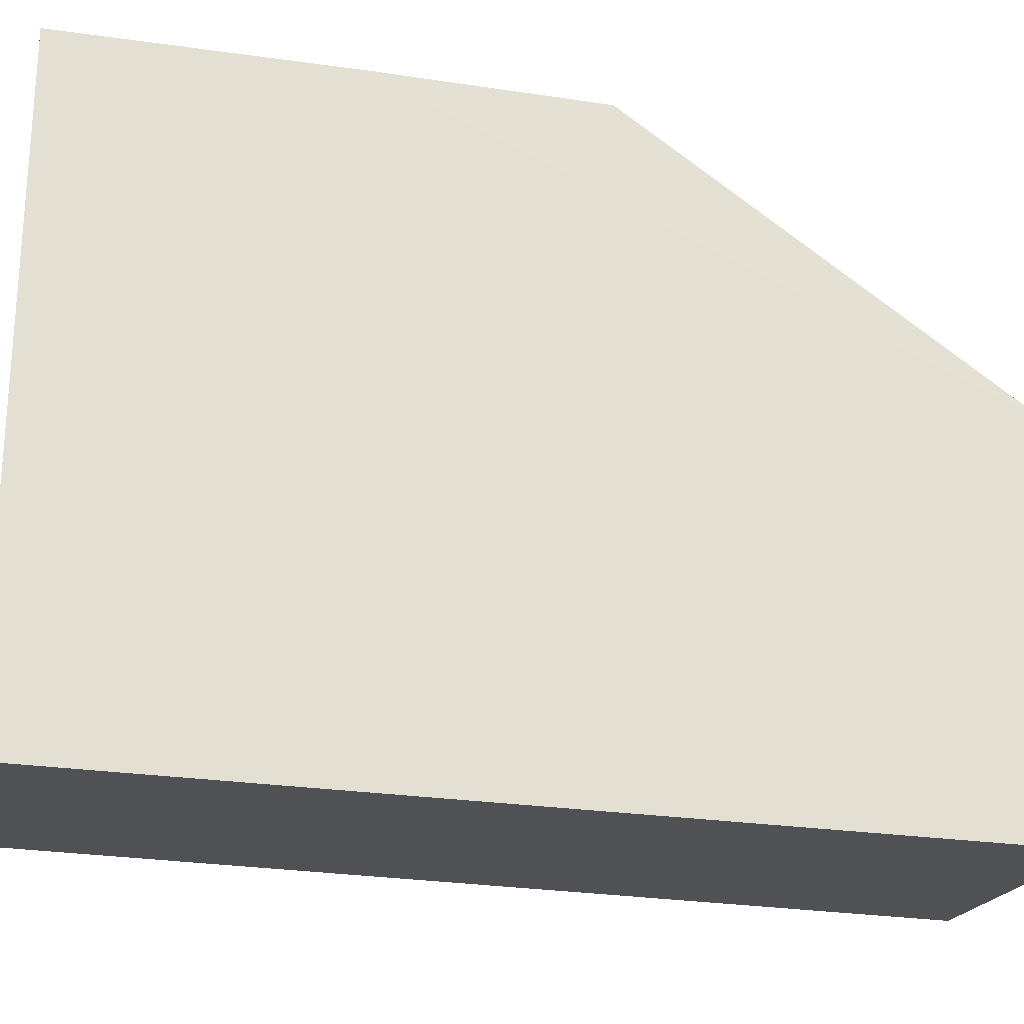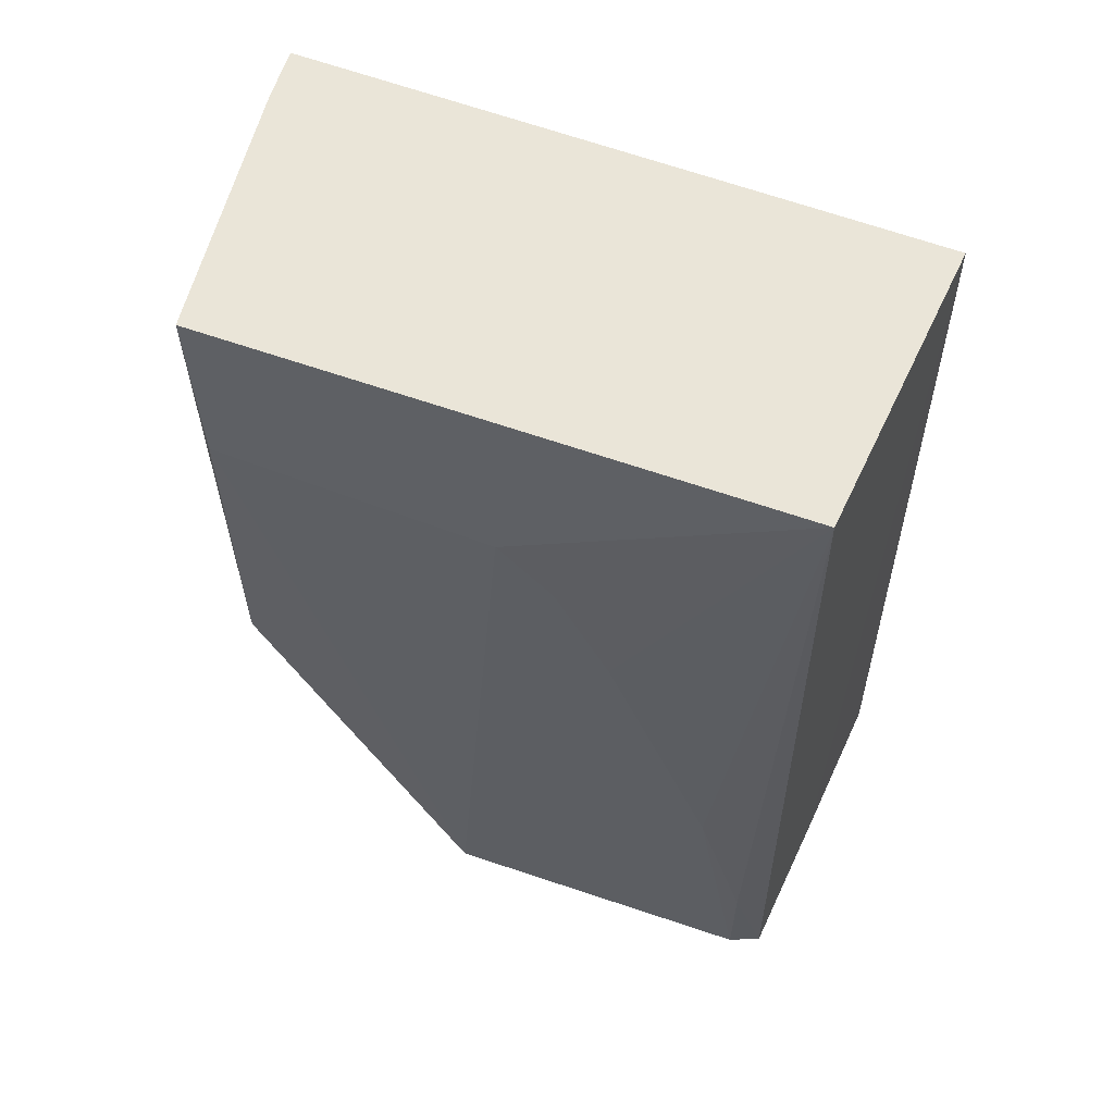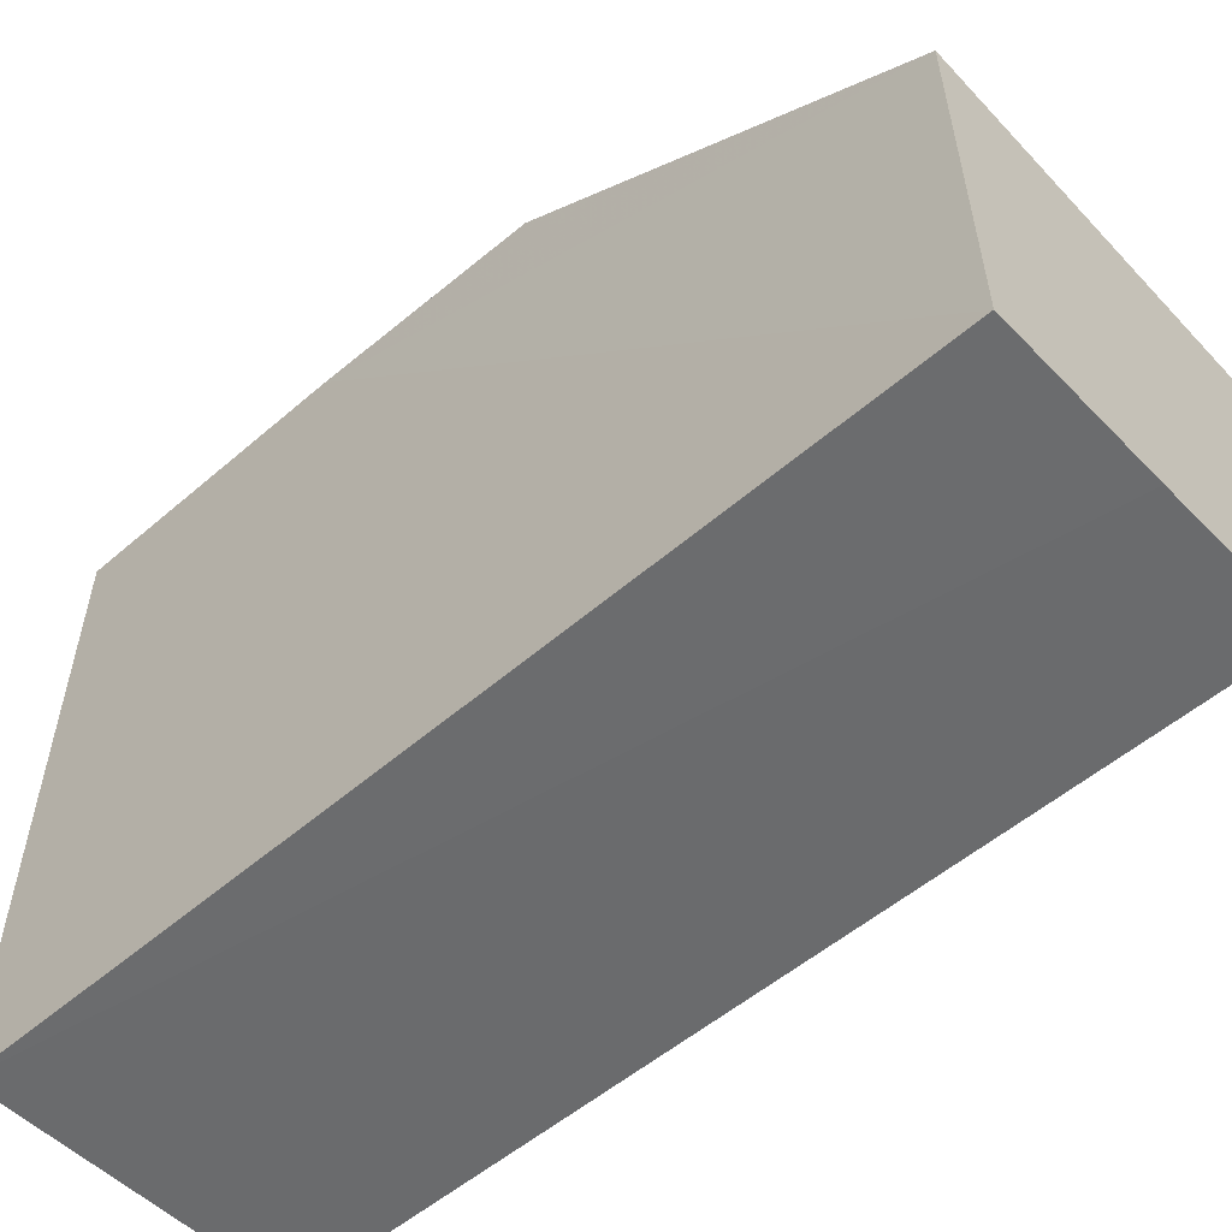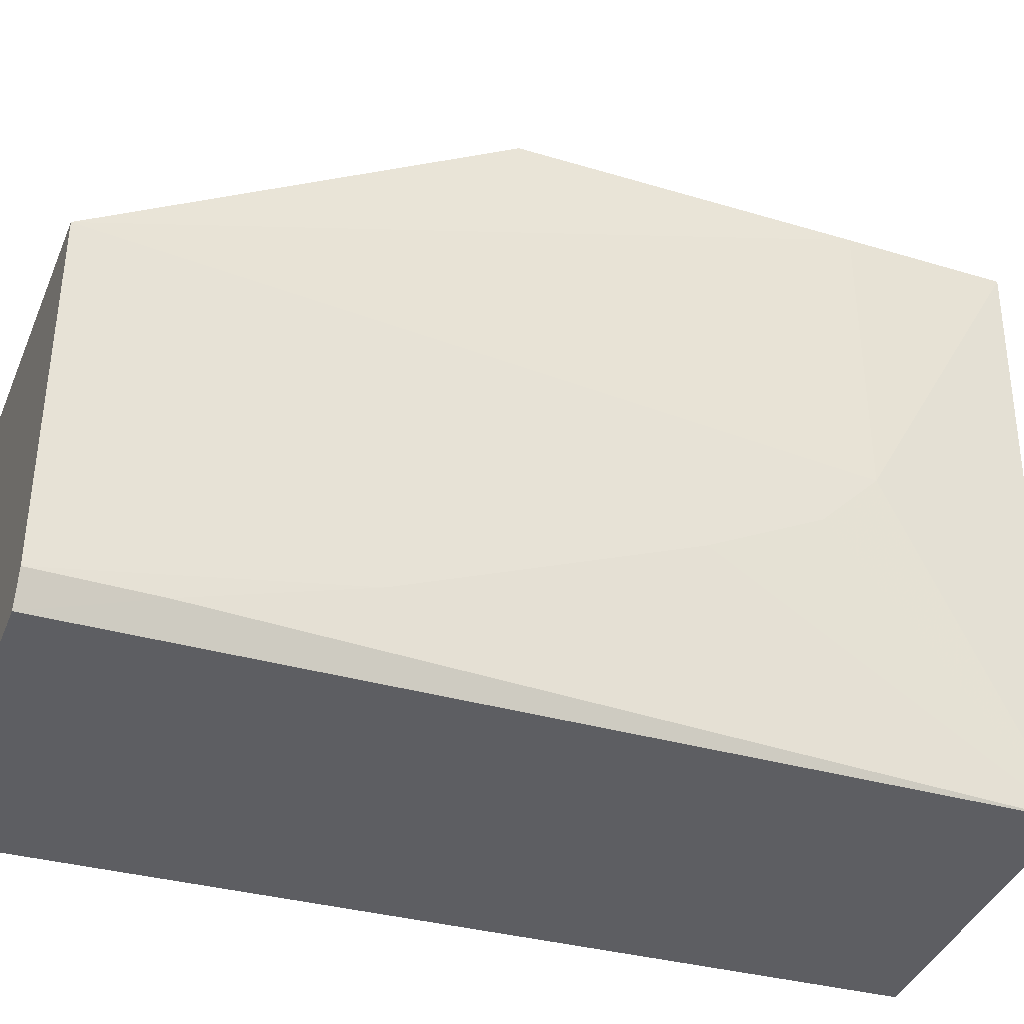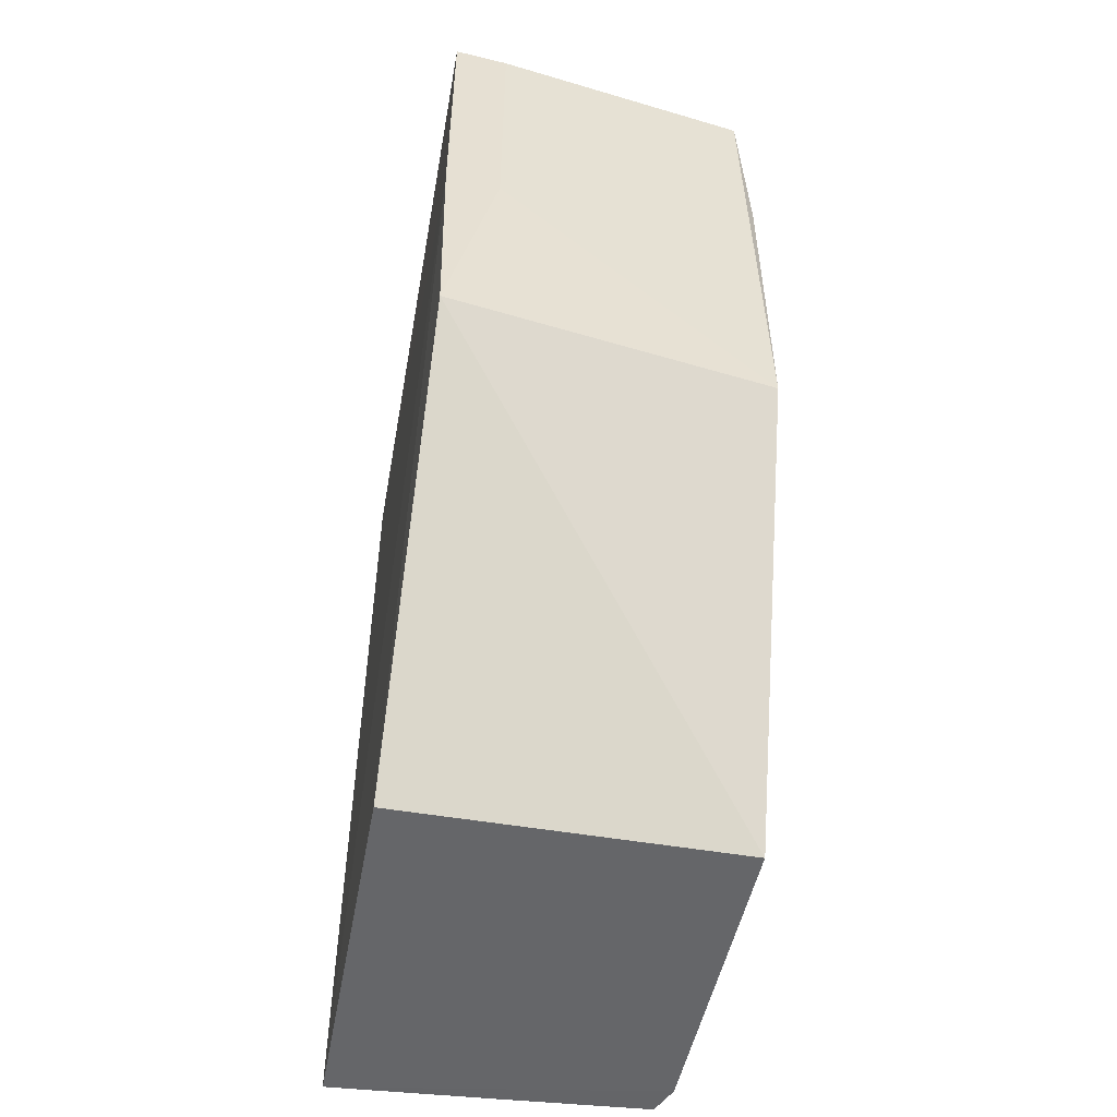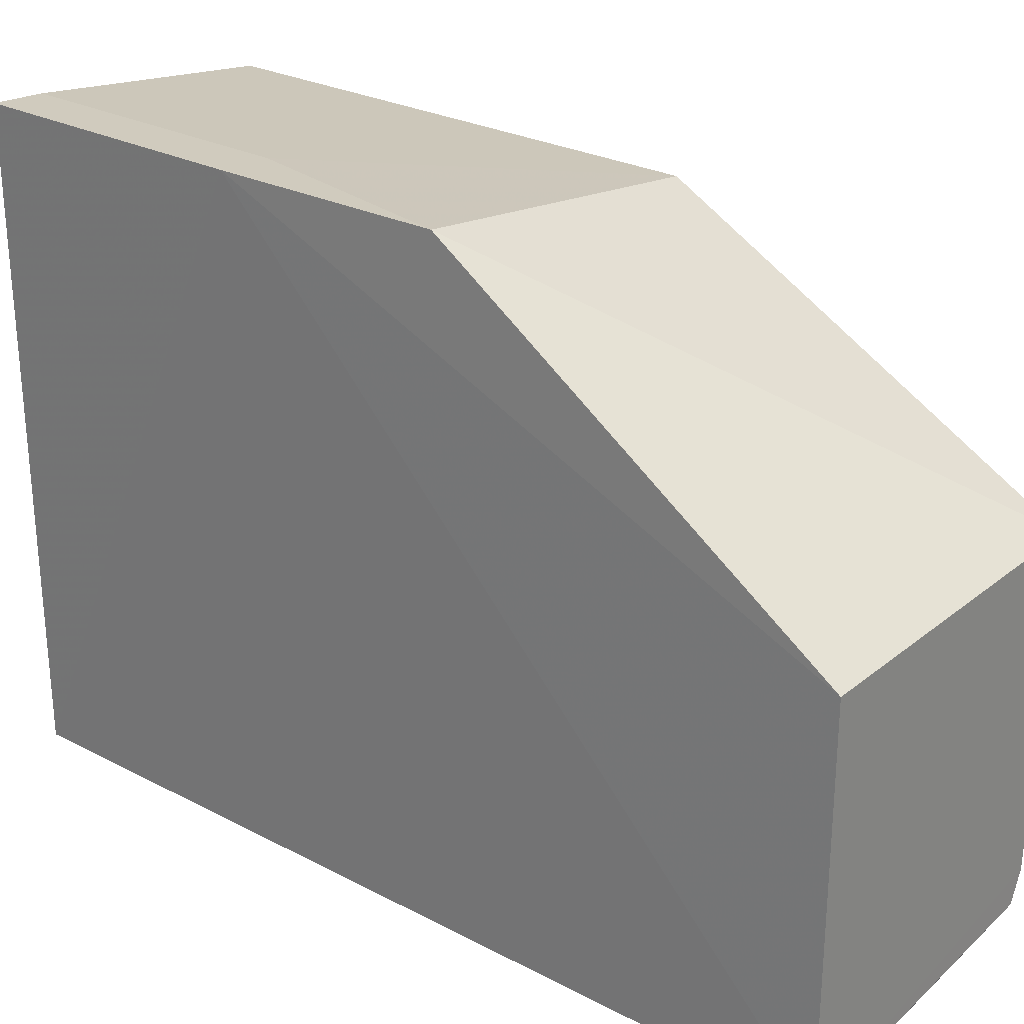
<metadata>
{"format":"obj","ext":"obj","renderer":"f3d","projection":"perspective","resolution":1024,"background":"white","views":[{"elev":-23.8,"azim":77.9,"up":"+Y"},{"elev":59.4,"azim":-69.0,"up":"+Z"},{"elev":-57.0,"azim":132.1,"up":"+Y"},{"elev":-36.1,"azim":-111.3,"up":"+Y"},{"elev":-51.8,"azim":169.7,"up":"+Z"},{"elev":26.2,"azim":128.6,"up":"+Y"}]}
</metadata>
<code>
v -0.07323 0.0259 0.1814
v -0.07344 -0.02391 0.1813
v -0.0735 -0.02502 0.1131
v -0.09989 0.004279 0.113
v -0.09786 0.0229 0.1814
v -0.09806 -0.02322 0.113
v -0.07354 0.004279 0.1131
v -0.07322 0.02563 0.1601
v -0.08623 -0.02413 0.1131
v -0.0972 -0.0221 0.1812
v -0.09909 -0.02084 0.113
v -0.07353 0.02541 0.1429
v -0.09908 0.0001555 0.1685
v -0.09896 -0.02083 0.1215
v -0.09885 0.02207 0.1429
v -0.07747 0.02557 0.1814
v -0.09896 -0.0169 0.1344
v -0.07746 0.02531 0.1601
v -0.09883 0.02198 0.1685
v -0.09897 -0.008372 0.1557
v -0.099 -0.004107 0.1642
f 8 1 2
f 8 2 3
f 8 3 7
f 9 6 3
f 9 3 2
f 10 2 5
f 10 9 2
f 10 6 9
f 11 4 7
f 11 7 3
f 11 3 6
f 12 8 7
f 12 7 4
f 12 1 8
f 13 10 5
f 14 11 6
f 14 6 10
f 15 12 4
f 16 1 12
f 16 5 2
f 16 2 1
f 17 11 14
f 17 13 4
f 17 4 11
f 17 14 10
f 18 15 5
f 18 12 15
f 18 16 12
f 18 5 16
f 19 13 5
f 19 5 15
f 19 15 4
f 19 4 13
f 20 17 10
f 20 13 17
f 21 20 10
f 21 10 13
f 21 13 20

</code>
